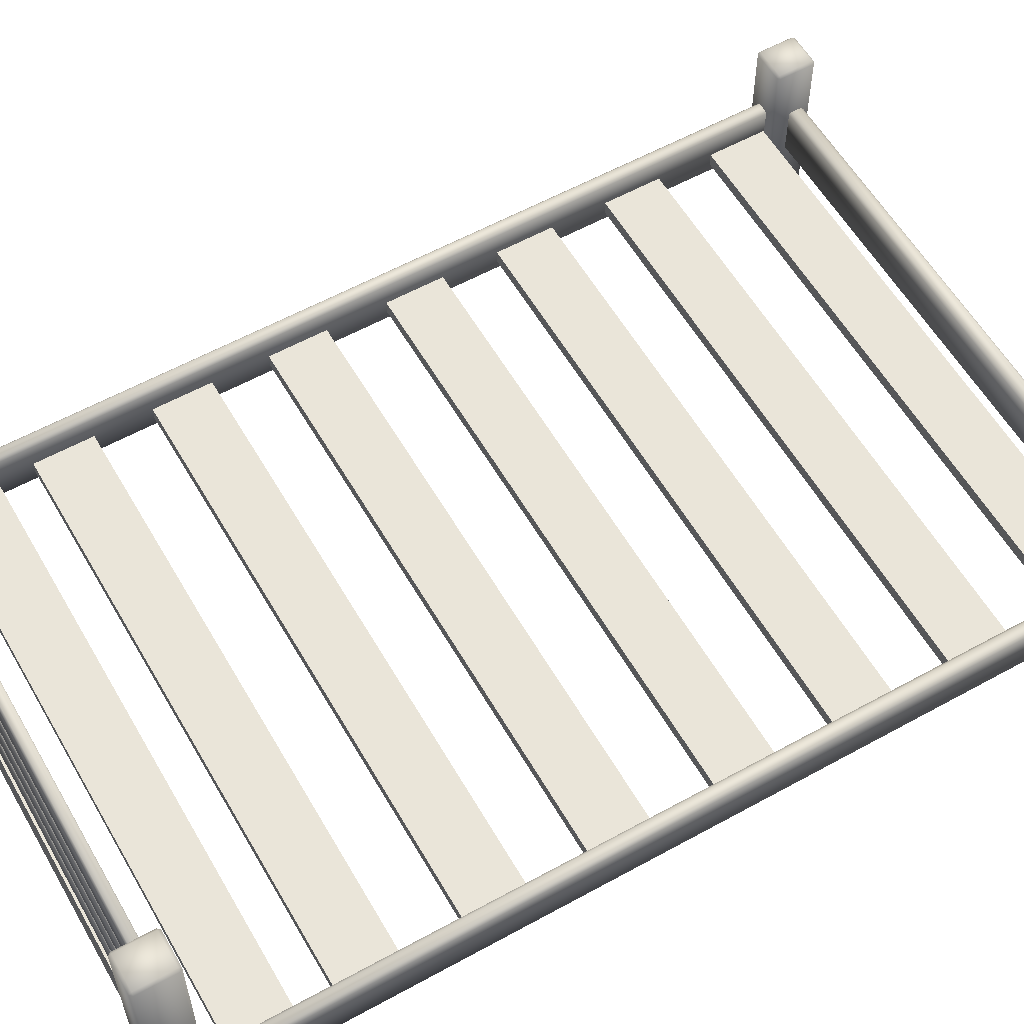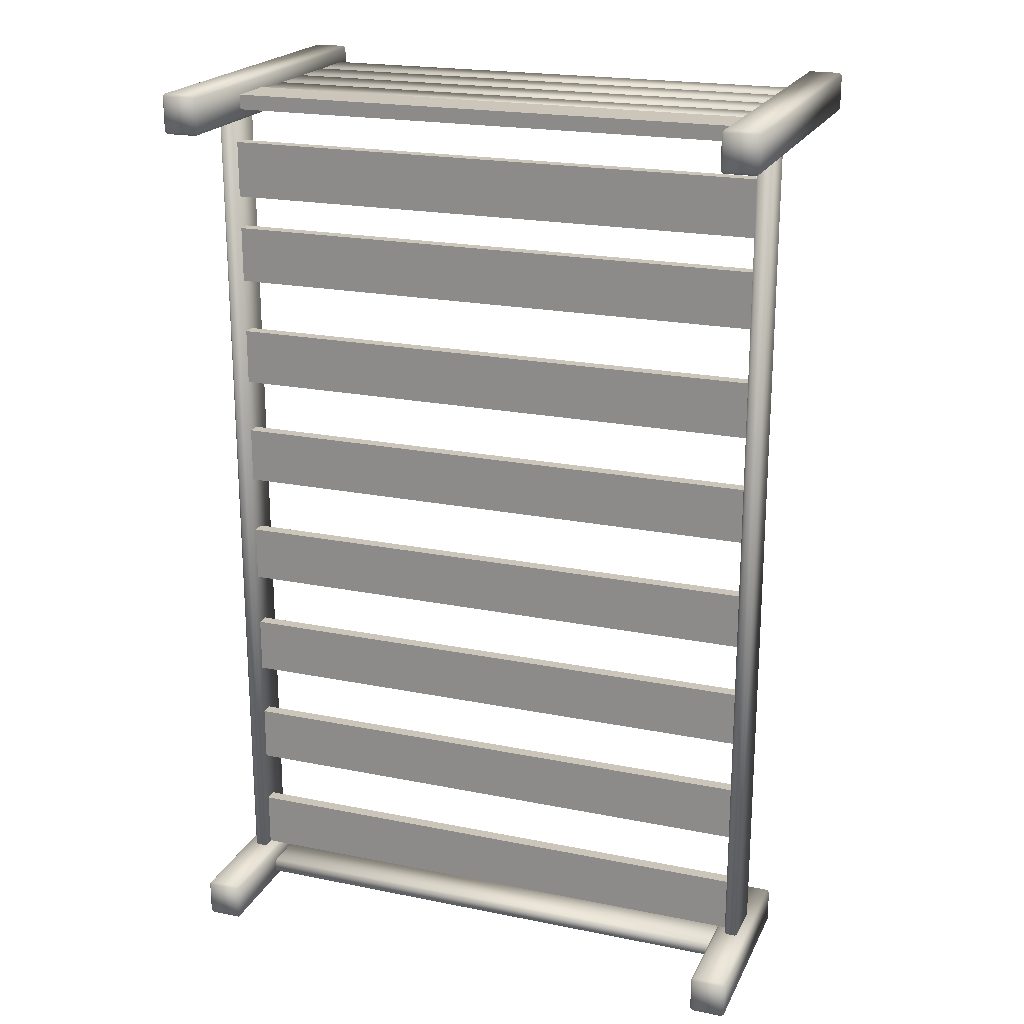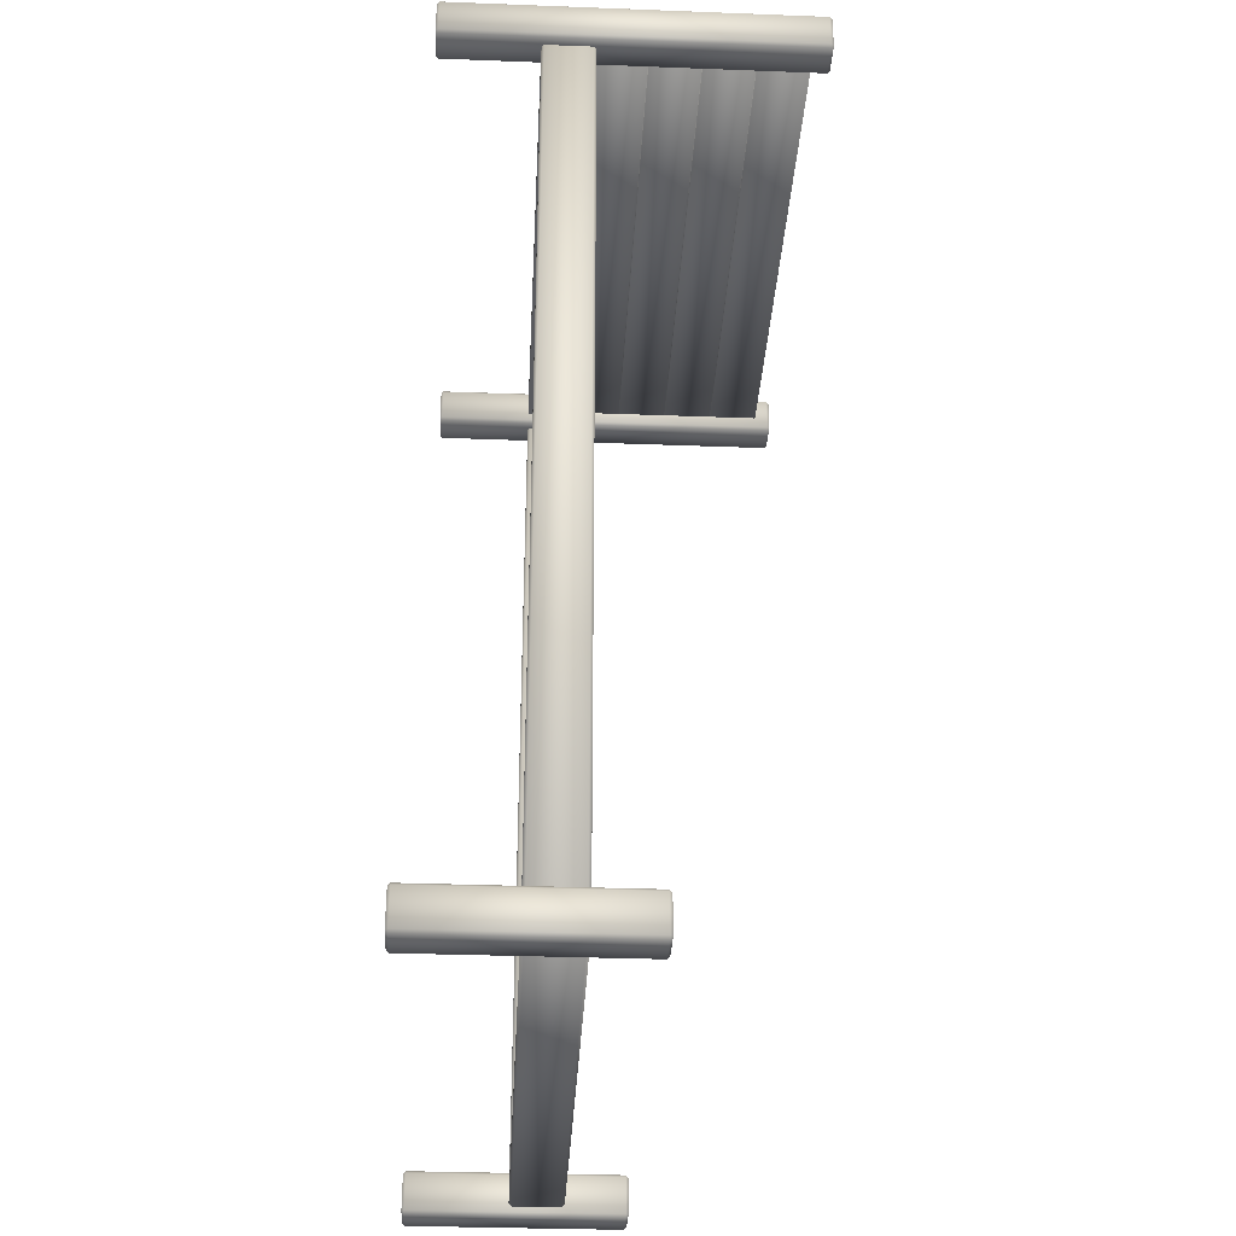
<metadata>
{"format":"obj","ext":"obj","renderer":"f3d","projection":"perspective","resolution":1024,"background":"white","views":[{"elev":57.9,"azim":-119.8,"up":"+Z"},{"elev":20.9,"azim":-160.0,"up":"+Y"},{"elev":-33.2,"azim":-93.0,"up":"+Y"}]}
</metadata>
<code>
o Bed_16
v -0.6168 -1.055 -0.4482
v -0.697 -1.055 -0.4482
v -0.697 -1.055 0.05523
v -0.6168 -1.055 0.05523
v -0.7032 -1.062 0.05523
v -0.7032 -1.062 -0.4482
v -0.6106 -1.062 -0.4482
v -0.6106 -1.062 0.05523
v -0.6106 -1.149 -0.4482
v -0.6106 -1.149 0.05526
v 0.7421 -1.149 -0.4541
v 0.7421 -1.062 -0.4542
v 0.8223 -1.062 -0.4542
v 0.8223 -1.149 -0.4541
v 0.7421 -1.156 -0.4482
v 0.8223 -1.156 -0.4482
v 0.8285 -1.149 -0.4482
v 0.8285 -1.062 -0.4482
v 0.8223 -1.055 -0.4482
v 0.7421 -1.055 -0.4482
v -0.6168 -1.149 0.06119
v -0.6168 -1.062 0.06116
v -0.697 -1.062 0.06116
v -0.697 -1.149 0.06119
v -0.7032 -1.149 0.05526
v -0.697 -1.156 0.05526
v -0.6168 -1.156 0.05526
v -0.7032 -1.149 -0.4482
v -0.697 -1.156 -0.4482
v -0.6168 -1.156 -0.4482
v 0.7421 -1.055 0.05523
v 0.8223 -1.055 0.05523
v 0.8285 -1.062 0.05523
v 0.8285 -1.149 0.05526
v -0.697 1.114 -0.4548
v -0.697 1.202 -0.4549
v -0.6168 1.202 -0.4549
v -0.6168 1.114 -0.4548
v -0.7032 1.202 -0.4489
v -0.697 1.209 -0.4489
v -0.7032 1.114 -0.4489
v -0.697 1.108 -0.4489
v -0.6168 1.108 -0.4489
v -0.6106 1.114 -0.4489
v -0.6106 1.202 -0.4489
v -0.6168 1.209 -0.4489
v 0.8223 -1.149 0.06119
v 0.8223 -1.062 0.06116
v 0.7421 -1.062 0.06116
v 0.7421 -1.149 0.06119
v 0.8223 -1.156 0.05526
v 0.7421 -1.156 0.05526
v 0.7359 -1.062 -0.4482
v 0.7359 -1.149 -0.4482
v 0.7359 -1.149 0.05526
v 0.7359 -1.062 0.05523
v -0.697 1.209 0.4524
v -0.6168 1.209 0.4524
v -0.7032 1.202 0.4524
v -0.6106 1.202 0.4524
v -0.6106 1.115 0.4524
v 0.7421 1.114 -0.4548
v 0.7421 1.202 -0.4549
v 0.8223 1.202 -0.4549
v 0.8223 1.114 -0.4548
v 0.7421 1.108 -0.4489
v 0.8223 1.108 -0.4489
v 0.8285 1.114 -0.4489
v 0.8285 1.202 -0.4489
v 0.8223 1.209 -0.4489
v 0.7421 1.209 -0.4489
v -0.6168 1.115 0.4584
v -0.6168 1.202 0.4583
v -0.697 1.202 0.4583
v -0.697 1.115 0.4584
v -0.7032 1.115 0.4524
v -0.697 1.108 0.4524
v -0.6168 1.108 0.4524
v 0.7421 1.209 0.4524
v 0.8223 1.209 0.4524
v 0.8285 1.202 0.4524
v 0.8285 1.115 0.4524
v 0.8223 1.108 0.4524
v -0.6681 -1.053 -0.2115
v -0.6681 1.106 -0.2121
v -0.6457 1.106 -0.2121
v -0.6457 -1.053 -0.2115
v -0.6743 1.106 -0.2062
v -0.6743 -1.053 -0.2056
v -0.6681 -1.06 -0.2056
v -0.6457 -1.06 -0.2056
v -0.6395 -1.053 -0.2056
v 0.8223 1.115 0.4584
v 0.8223 1.202 0.4583
v 0.7421 1.202 0.4583
v 0.7421 1.115 0.4584
v 0.7359 1.115 0.4524
v 0.7421 1.108 0.4524
v 0.7359 1.202 0.4524
v 0.7359 1.202 -0.4489
v 0.7359 1.114 -0.4489
v -0.6457 1.113 -0.2062
v -0.6681 1.113 -0.2062
v -0.6681 1.113 -0.09105
v -0.6457 1.113 -0.09105
v -0.6743 1.106 -0.09105
v -0.6395 1.106 -0.2062
v -0.6395 1.106 -0.09105
v -0.6395 -1.053 -0.09039
v 0.771 -1.053 -0.2115
v 0.771 1.106 -0.2121
v 0.7934 1.106 -0.2121
v 0.7934 -1.053 -0.2115
v 0.7648 1.106 -0.2062
v 0.7648 -1.053 -0.2056
v 0.771 -1.06 -0.2056
v 0.7934 -1.06 -0.2056
v 0.7996 -1.053 -0.2056
v -0.6457 -1.053 -0.08446
v -0.6457 1.106 -0.08511
v -0.6681 1.106 -0.08511
v -0.6681 -1.053 -0.08446
v -0.6457 -1.06 -0.09039
v -0.6681 -1.06 -0.09039
v -0.6743 -1.053 -0.09039
v 0.7934 1.113 -0.2062
v 0.771 1.113 -0.2062
v 0.771 1.113 -0.09105
v 0.7934 1.113 -0.09105
v 0.7996 1.106 -0.2062
v 0.7996 1.106 -0.09105
v 0.7996 -1.053 -0.09039
v 0.7753 -1.13 -0.2115
v -0.65 -1.13 -0.2115
v -0.65 -1.105 -0.2115
v 0.7753 -1.105 -0.2115
v -0.65 -1.136 -0.2055
v 0.7753 -1.136 -0.2055
v 0.7815 -1.13 -0.2055
v 0.7815 -1.105 -0.2055
v 0.7753 -1.098 -0.2055
v 0.7934 -1.053 -0.08446
v 0.7934 1.106 -0.08511
v 0.771 1.106 -0.08511
v 0.771 -1.053 -0.08446
v 0.7934 -1.06 -0.09039
v 0.771 -1.06 -0.09039
v 0.7648 -1.053 -0.09039
v 0.7648 1.106 -0.09105
v -0.6562 -1.105 -0.2055
v -0.6562 -1.13 -0.2055
v -0.6562 -1.13 -0.09037
v -0.6562 -1.105 -0.09037
v -0.65 -1.098 -0.2055
v -0.65 -1.098 -0.09038
v 0.7753 -1.098 -0.09038
v 0.7815 -1.105 -0.09037
v 0.7753 -1.105 -0.08444
v -0.65 -1.105 -0.08444
v -0.65 -1.13 -0.08443
v 0.7753 -1.13 -0.08443
v 0.7815 -1.13 -0.09037
v 0.7753 -1.136 -0.09037
v -0.65 -1.136 -0.09037
v -0.6562 1.136 -0.2122
v 0.7815 1.136 -0.2122
v 0.7815 1.136 -0.08512
v -0.6562 1.136 -0.08512
v 0.7815 1.174 -0.2122
v 0.7815 1.174 -0.08513
v -0.6562 1.174 -0.2122
v -0.6562 1.174 -0.08513
v -0.6562 1.166 -0.08623
v -0.6562 1.147 -0.08622
v -0.6562 1.147 0.03721
v -0.6562 1.166 0.0372
v -0.6544 1.147 -0.08802
v -0.6544 1.166 -0.08803
v -0.6544 1.166 0.039
v -0.6544 1.147 0.03901
v 0.7796 1.168 -0.08623
v -0.6544 1.168 -0.08623
v -0.6544 1.168 0.0372
v 0.7796 1.168 0.0372
v 0.7815 1.166 -0.08623
v 0.7796 1.166 -0.08803
v 0.7815 1.166 0.0372
v 0.7796 1.166 0.039
v 0.7796 1.147 0.03853
v -0.6544 1.147 0.03853
v -0.6544 1.166 0.03852
v 0.7796 1.166 0.03852
v 0.7815 1.147 0.04033
v 0.7815 1.166 0.04033
v 0.7796 1.147 0.03901
v 0.7815 1.147 0.03721
v -0.6544 1.145 -0.08622
v 0.7796 1.145 -0.08622
v 0.7796 1.145 0.03721
v -0.6544 1.145 0.03721
v 0.7815 1.147 -0.08622
v -0.6562 1.166 0.04033
v -0.6562 1.147 0.04033
v -0.6562 1.147 0.1638
v -0.6562 1.166 0.1638
v 0.7796 1.168 0.04033
v -0.6544 1.168 0.04033
v -0.6544 1.168 0.1638
v 0.7796 1.168 0.1638
v 0.7815 1.166 0.1638
v 0.7796 1.166 0.1656
v -0.6562 1.166 0.1671
v -0.6562 1.147 0.1671
v -0.6562 1.147 0.2905
v -0.6562 1.166 0.2905
v -0.6544 1.147 0.1653
v -0.6544 1.166 0.1653
v -0.6544 1.166 0.1656
v -0.6544 1.147 0.1656
v 0.7796 1.147 0.1656
v 0.7815 1.147 0.1638
v 0.7796 1.145 0.1638
v -0.6544 1.145 0.04033
v 0.7796 1.145 0.04033
v -0.6544 1.145 0.1638
v 0.7796 1.147 -0.08802
v 0.7796 1.168 0.1671
v -0.6544 1.168 0.1671
v -0.6544 1.169 0.2905
v 0.7796 1.169 0.2905
v 0.7815 1.166 0.1671
v 0.7796 1.166 0.1653
v 0.7815 1.166 0.2905
v 0.7796 1.166 0.2923
v 0.7796 1.147 0.2919
v -0.6544 1.147 0.2919
v -0.6544 1.166 0.2919
v 0.7796 1.166 0.2919
v -0.6544 1.145 0.2937
v 0.7796 1.145 0.2937
v 0.7815 1.147 0.2937
v 0.7815 1.166 0.2937
v -0.6544 1.166 0.2923
v -0.6544 1.147 0.2923
v 0.7796 1.147 0.2923
v 0.7815 1.147 0.2905
v 0.7796 1.145 0.2905
v -0.6544 1.145 0.1671
v 0.7796 1.145 0.1671
v -0.6544 1.145 0.2905
v 0.7815 1.147 0.1671
v 0.7796 1.147 0.1653
v -0.6562 1.166 0.2937
v -0.6562 1.147 0.2937
v -0.6562 1.147 0.4171
v -0.6562 1.167 0.4171
v 0.7796 1.169 0.2937
v -0.6544 1.169 0.2937
v -0.6544 1.169 0.4171
v 0.7796 1.169 0.4171
v 0.7815 1.167 0.4171
v 0.7796 1.167 0.4189
v -0.6544 1.167 0.4189
v -0.6544 1.147 0.4189
v 0.7796 1.147 0.4189
v 0.7815 1.147 0.4171
v 0.7796 1.145 0.4171
v -0.6544 1.145 0.4171
v -0.6562 -1.051 -0.15
v 0.7815 -1.051 -0.15
v 0.7815 -0.9063 -0.15
v -0.6562 -0.9063 -0.15
v 0.7815 -1.051 -0.1833
v 0.7815 -0.9063 -0.1833
v -0.6562 -1.051 -0.1833
v -0.6562 -0.9063 -0.1833
v -0.6562 -0.7662 -0.1501
v 0.7815 -0.7662 -0.1501
v 0.7815 -0.6215 -0.1501
v -0.6562 -0.6215 -0.1501
v 0.7815 -0.7663 -0.1834
v 0.7815 -0.6215 -0.1834
v -0.6562 -0.7663 -0.1834
v -0.6562 -0.6215 -0.1834
v -0.6562 -0.4812 -0.1502
v 0.7815 -0.4812 -0.1502
v 0.7815 -0.3364 -0.1502
v -0.6562 -0.3364 -0.1502
v 0.7815 -0.4812 -0.1835
v 0.7815 -0.3364 -0.1835
v -0.6562 -0.4812 -0.1835
v -0.6562 -0.3364 -0.1835
v -0.6562 -0.1963 -0.1503
v 0.7815 -0.1963 -0.1503
v 0.7815 -0.05152 -0.1503
v -0.6562 -0.05152 -0.1503
v 0.7815 -0.1963 -0.1835
v 0.7815 -0.05153 -0.1836
v -0.6562 -0.1963 -0.1835
v -0.6562 -0.05153 -0.1836
v -0.6562 0.09889 -0.1504
v 0.7815 0.09889 -0.1504
v 0.7815 0.2437 -0.1504
v -0.6562 0.2437 -0.1504
v 0.7815 0.09888 -0.1836
v 0.7815 0.2437 -0.1837
v -0.6562 0.09888 -0.1836
v -0.6562 0.2437 -0.1837
v -0.6562 0.3838 -0.1504
v 0.7815 0.3838 -0.1504
v 0.7815 0.5285 -0.1505
v -0.6562 0.5285 -0.1505
v 0.7815 0.3837 -0.1837
v 0.7815 0.5285 -0.1838
v -0.6562 0.3837 -0.1837
v -0.6562 0.5285 -0.1838
v -0.6562 0.6688 -0.1505
v 0.7815 0.6688 -0.1505
v 0.7815 0.8136 -0.1506
v -0.6562 0.8136 -0.1506
v 0.7815 0.6688 -0.1838
v 0.7815 0.8136 -0.1839
v -0.6562 0.6688 -0.1838
v -0.6562 0.8136 -0.1839
v -0.6562 0.8993 -0.1506
v 0.7815 0.8993 -0.1506
v 0.7815 1.044 -0.1506
v -0.6562 1.044 -0.1506
v 0.7815 0.8993 -0.1839
v 0.7815 1.044 -0.1839
v -0.6562 0.8993 -0.1839
v -0.6562 1.044 -0.1839
v -0.697 -1.062 -0.4542
v -0.697 -1.149 -0.4541
v -0.6168 -1.149 -0.4541
v -0.6168 -1.062 -0.4542
f 1 3 2
f 1 4 3
f 2 3 5
f 2 5 6
f 4 1 7
f 4 7 8
f 9 8 7
f 9 10 8
f 11 13 12
f 11 14 13
f 14 11 15
f 14 15 16
f 14 16 17
f 13 14 17
f 13 17 18
f 13 18 19
f 12 13 19
f 12 19 20
f 21 23 22
f 21 24 23
f 23 24 25
f 24 26 25
f 23 25 5
f 3 23 5
f 22 23 3
f 24 27 26
f 24 21 27
f 21 10 27
f 21 8 10
f 21 22 8
f 22 4 8
f 22 3 4
f 6 25 28
f 6 5 25
f 29 27 30
f 29 26 27
f 26 29 28
f 26 28 25
f 10 30 27
f 10 9 30
f 19 31 20
f 19 32 31
f 32 19 18
f 32 18 33
f 17 33 18
f 17 34 33
f 35 37 36
f 35 38 37
f 35 36 39
f 36 40 39
f 35 39 41
f 35 41 42
f 38 35 42
f 38 42 43
f 38 43 44
f 37 38 44
f 37 44 45
f 37 45 46
f 36 46 40
f 36 37 46
f 47 49 48
f 47 50 49
f 50 47 51
f 47 34 51
f 50 51 52
f 47 33 34
f 47 48 33
f 48 32 33
f 48 31 32
f 48 49 31
f 53 55 54
f 53 56 55
f 11 53 54
f 11 54 15
f 11 12 53
f 12 20 53
f 20 56 53
f 20 31 56
f 31 49 56
f 49 55 56
f 49 50 55
f 50 52 55
f 52 54 55
f 52 15 54
f 15 51 16
f 15 52 51
f 34 16 51
f 34 17 16
f 46 57 40
f 46 58 57
f 40 57 59
f 40 59 39
f 58 46 45
f 58 45 60
f 44 60 45
f 44 61 60
f 62 64 63
f 62 65 64
f 65 62 66
f 65 66 67
f 65 67 68
f 64 65 68
f 64 68 69
f 64 69 70
f 63 64 70
f 63 70 71
f 72 74 73
f 72 75 74
f 74 75 76
f 75 77 76
f 74 76 59
f 57 74 59
f 73 74 57
f 75 78 77
f 75 72 78
f 72 61 78
f 72 60 61
f 72 73 60
f 73 58 60
f 73 57 58
f 39 76 41
f 39 59 76
f 42 78 43
f 42 77 78
f 77 42 41
f 77 41 76
f 61 43 78
f 61 44 43
f 70 79 71
f 70 80 79
f 68 81 69
f 68 82 81
f 82 68 67
f 82 67 83
f 80 69 81
f 80 70 69
f 84 86 85
f 84 87 86
f 84 85 88
f 84 88 89
f 84 89 90
f 87 84 90
f 87 90 91
f 87 91 92
f 93 95 94
f 93 96 95
f 95 96 97
f 96 98 97
f 95 97 99
f 79 95 99
f 94 95 79
f 96 83 98
f 96 93 83
f 93 82 83
f 93 81 82
f 93 94 81
f 94 80 81
f 94 79 80
f 100 97 101
f 100 99 97
f 62 100 101
f 62 101 66
f 62 63 100
f 63 71 100
f 71 99 100
f 71 79 99
f 98 101 97
f 98 66 101
f 66 83 67
f 66 98 83
f 102 104 103
f 102 105 104
f 103 104 106
f 103 106 88
f 105 102 107
f 105 107 108
f 92 108 107
f 92 109 108
f 110 112 111
f 110 113 112
f 110 111 114
f 110 114 115
f 110 115 116
f 113 110 116
f 113 116 117
f 113 117 118
f 119 121 120
f 119 122 121
f 122 119 123
f 119 109 123
f 122 123 124
f 122 124 125
f 119 108 109
f 119 120 108
f 88 125 89
f 88 106 125
f 90 123 91
f 90 124 123
f 124 90 89
f 124 89 125
f 109 91 123
f 109 92 91
f 126 128 127
f 126 129 128
f 118 131 130
f 118 132 131
f 133 135 134
f 133 136 135
f 133 134 137
f 133 137 138
f 133 138 139
f 136 133 139
f 136 139 140
f 136 140 141
f 142 144 143
f 142 145 144
f 145 142 146
f 142 132 146
f 145 146 147
f 145 147 148
f 142 131 132
f 142 143 131
f 114 148 115
f 114 149 148
f 127 149 114
f 127 128 149
f 116 146 117
f 116 147 146
f 147 116 115
f 147 115 148
f 132 117 146
f 132 118 117
f 150 152 151
f 150 153 152
f 141 155 154
f 141 156 155
f 156 141 140
f 156 140 157
f 158 160 159
f 158 161 160
f 161 158 157
f 158 156 157
f 161 157 162
f 161 162 163
f 158 155 156
f 158 159 155
f 137 163 138
f 137 164 163
f 151 164 137
f 151 152 164
f 139 157 140
f 139 162 157
f 165 167 166
f 165 168 167
f 166 170 169
f 166 167 170
f 169 172 171
f 169 170 172
f 171 168 165
f 171 172 168
f 166 171 165
f 166 169 171
f 170 168 172
f 170 167 168
f 173 175 174
f 173 176 175
f 177 173 174
f 177 178 173
f 179 175 176
f 179 180 175
f 181 183 182
f 181 184 183
f 184 181 185
f 186 185 181
f 184 185 187
f 188 184 187
f 188 183 184
f 188 179 183
f 189 191 190
f 189 192 191
f 192 189 193
f 192 193 194
f 188 180 179
f 188 195 180
f 195 188 187
f 195 187 196
f 197 199 198
f 197 200 199
f 174 200 197
f 177 174 197
f 174 175 200
f 175 180 200
f 180 199 200
f 180 195 199
f 201 187 185
f 201 196 187
f 202 204 203
f 202 205 204
f 190 202 203
f 190 191 202
f 206 208 207
f 206 209 208
f 209 206 194
f 192 194 206
f 209 194 210
f 211 209 210
f 212 214 213
f 212 215 214
f 216 212 213
f 216 217 212
f 211 219 218
f 211 220 219
f 220 211 210
f 220 210 221
f 220 221 222
f 211 218 208
f 211 208 209
f 223 222 224
f 223 225 222
f 203 225 223
f 190 203 223
f 203 204 225
f 193 210 194
f 193 221 210
f 226 198 201
f 226 197 198
f 226 177 197
f 196 201 198
f 196 198 199
f 195 196 199
f 178 182 173
f 178 181 182
f 178 186 181
f 176 173 182
f 176 182 183
f 179 176 183
f 204 219 225
f 219 222 225
f 219 220 222
f 218 219 204
f 218 204 205
f 218 205 208
f 189 224 193
f 189 223 224
f 189 190 223
f 221 193 224
f 221 224 222
f 191 207 202
f 191 206 207
f 191 192 206
f 205 202 207
f 205 207 208
f 186 201 185
f 186 226 201
f 226 186 178
f 226 178 177
f 227 229 228
f 227 230 229
f 230 227 231
f 232 231 227
f 230 231 233
f 234 230 233
f 235 237 236
f 235 238 237
f 235 236 239
f 235 239 240
f 235 240 241
f 238 235 241
f 238 241 242
f 234 244 243
f 234 245 244
f 245 234 233
f 245 233 246
f 245 246 247
f 234 243 229
f 234 229 230
f 248 247 249
f 248 250 247
f 213 250 248
f 216 213 248
f 213 214 250
f 251 233 231
f 251 246 233
f 232 251 231
f 232 252 251
f 253 255 254
f 253 256 255
f 257 259 258
f 257 260 259
f 260 257 242
f 238 242 257
f 260 242 261
f 262 260 261
f 262 264 263
f 262 265 264
f 265 262 261
f 265 261 266
f 265 266 267
f 262 263 259
f 262 259 260
f 239 267 240
f 239 268 267
f 254 268 239
f 254 255 268
f 241 261 242
f 241 266 261
f 214 244 250
f 244 247 250
f 244 245 247
f 243 244 214
f 243 214 215
f 243 215 229
f 252 249 251
f 252 248 249
f 252 216 248
f 246 251 249
f 246 249 247
f 217 228 212
f 217 227 228
f 217 232 227
f 215 212 228
f 215 228 229
f 236 254 239
f 236 253 254
f 236 237 253
f 237 258 253
f 237 257 258
f 237 238 257
f 255 264 268
f 264 267 268
f 264 265 267
f 263 264 255
f 263 255 256
f 263 256 259
f 266 240 267
f 266 241 240
f 256 258 259
f 256 253 258
f 252 217 216
f 252 232 217
f 269 271 270
f 269 272 271
f 270 274 273
f 270 271 274
f 273 276 275
f 273 274 276
f 275 272 269
f 275 276 272
f 270 275 269
f 270 273 275
f 274 272 276
f 274 271 272
f 277 279 278
f 277 280 279
f 278 282 281
f 278 279 282
f 281 284 283
f 281 282 284
f 283 280 277
f 283 284 280
f 278 283 277
f 278 281 283
f 282 280 284
f 282 279 280
f 285 287 286
f 285 288 287
f 286 290 289
f 286 287 290
f 289 292 291
f 289 290 292
f 291 288 285
f 291 292 288
f 286 291 285
f 286 289 291
f 290 288 292
f 290 287 288
f 293 295 294
f 293 296 295
f 294 298 297
f 294 295 298
f 297 300 299
f 297 298 300
f 299 296 293
f 299 300 296
f 294 299 293
f 294 297 299
f 298 296 300
f 298 295 296
f 301 303 302
f 301 304 303
f 302 306 305
f 302 303 306
f 305 308 307
f 305 306 308
f 307 304 301
f 307 308 304
f 302 307 301
f 302 305 307
f 306 304 308
f 306 303 304
f 309 311 310
f 309 312 311
f 310 314 313
f 310 311 314
f 313 316 315
f 313 314 316
f 315 312 309
f 315 316 312
f 310 315 309
f 310 313 315
f 314 312 316
f 314 311 312
f 317 319 318
f 317 320 319
f 318 322 321
f 318 319 322
f 321 324 323
f 321 322 324
f 323 320 317
f 323 324 320
f 318 323 317
f 318 321 323
f 322 320 324
f 322 319 320
f 325 327 326
f 325 328 327
f 326 330 329
f 326 327 330
f 329 332 331
f 329 330 332
f 331 328 325
f 331 332 328
f 326 331 325
f 326 329 331
f 330 328 332
f 330 327 328
f 333 2 6
f 334 333 6
f 334 6 28
f 334 28 29
f 335 334 29
f 335 29 30
f 335 30 9
f 336 335 9
f 334 336 333
f 334 335 336
f 336 9 7
f 336 7 1
f 333 1 2
f 333 336 1
f 85 103 88
f 85 102 103
f 85 86 102
f 86 107 102
f 86 92 107
f 86 87 92
f 104 121 106
f 121 125 106
f 121 122 125
f 120 121 104
f 120 104 105
f 120 105 108
f 111 127 114
f 111 126 127
f 111 112 126
f 112 130 126
f 112 118 130
f 112 113 118
f 128 144 149
f 144 148 149
f 144 145 148
f 143 144 128
f 143 128 129
f 143 129 131
f 134 151 137
f 134 150 151
f 134 135 150
f 135 154 150
f 135 141 154
f 135 136 141
f 152 160 164
f 160 163 164
f 160 161 163
f 159 160 152
f 159 152 153
f 159 153 155
f 129 130 131
f 129 126 130
f 162 138 163
f 162 139 138
f 153 154 155
f 153 150 154

</code>
